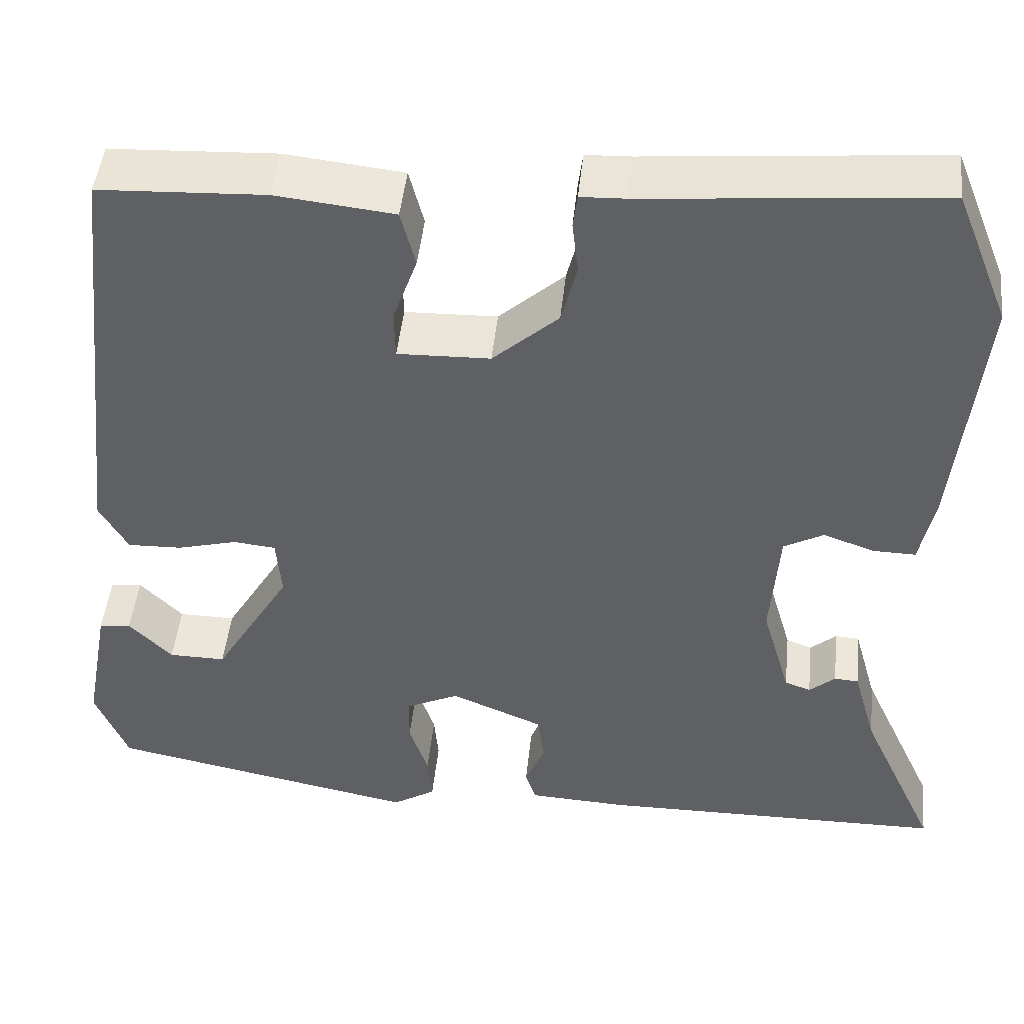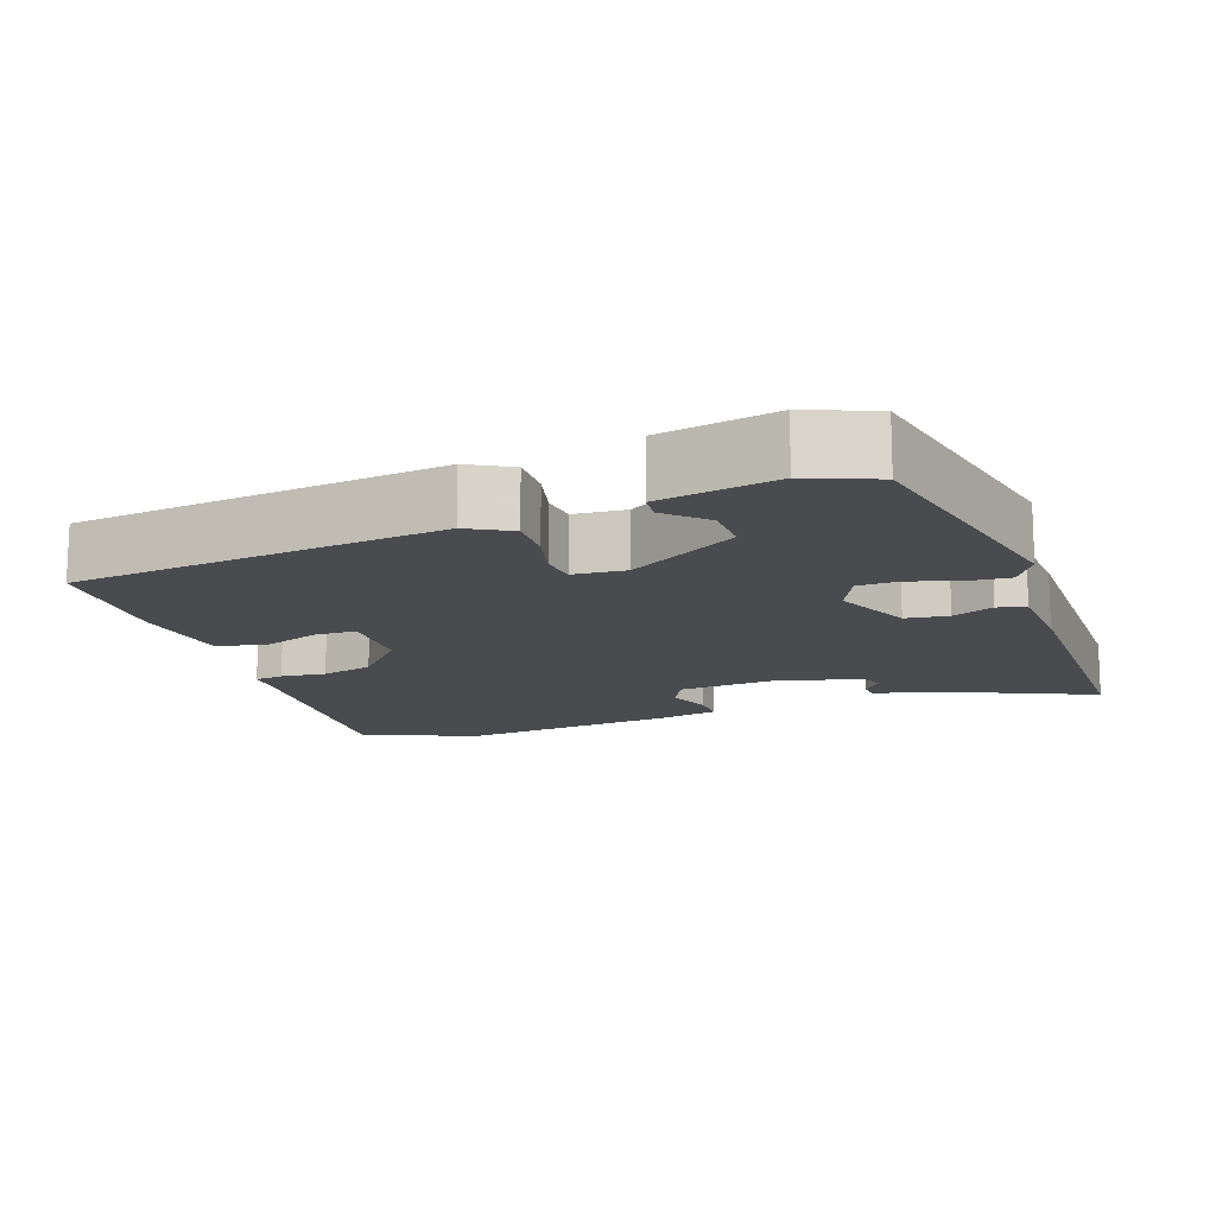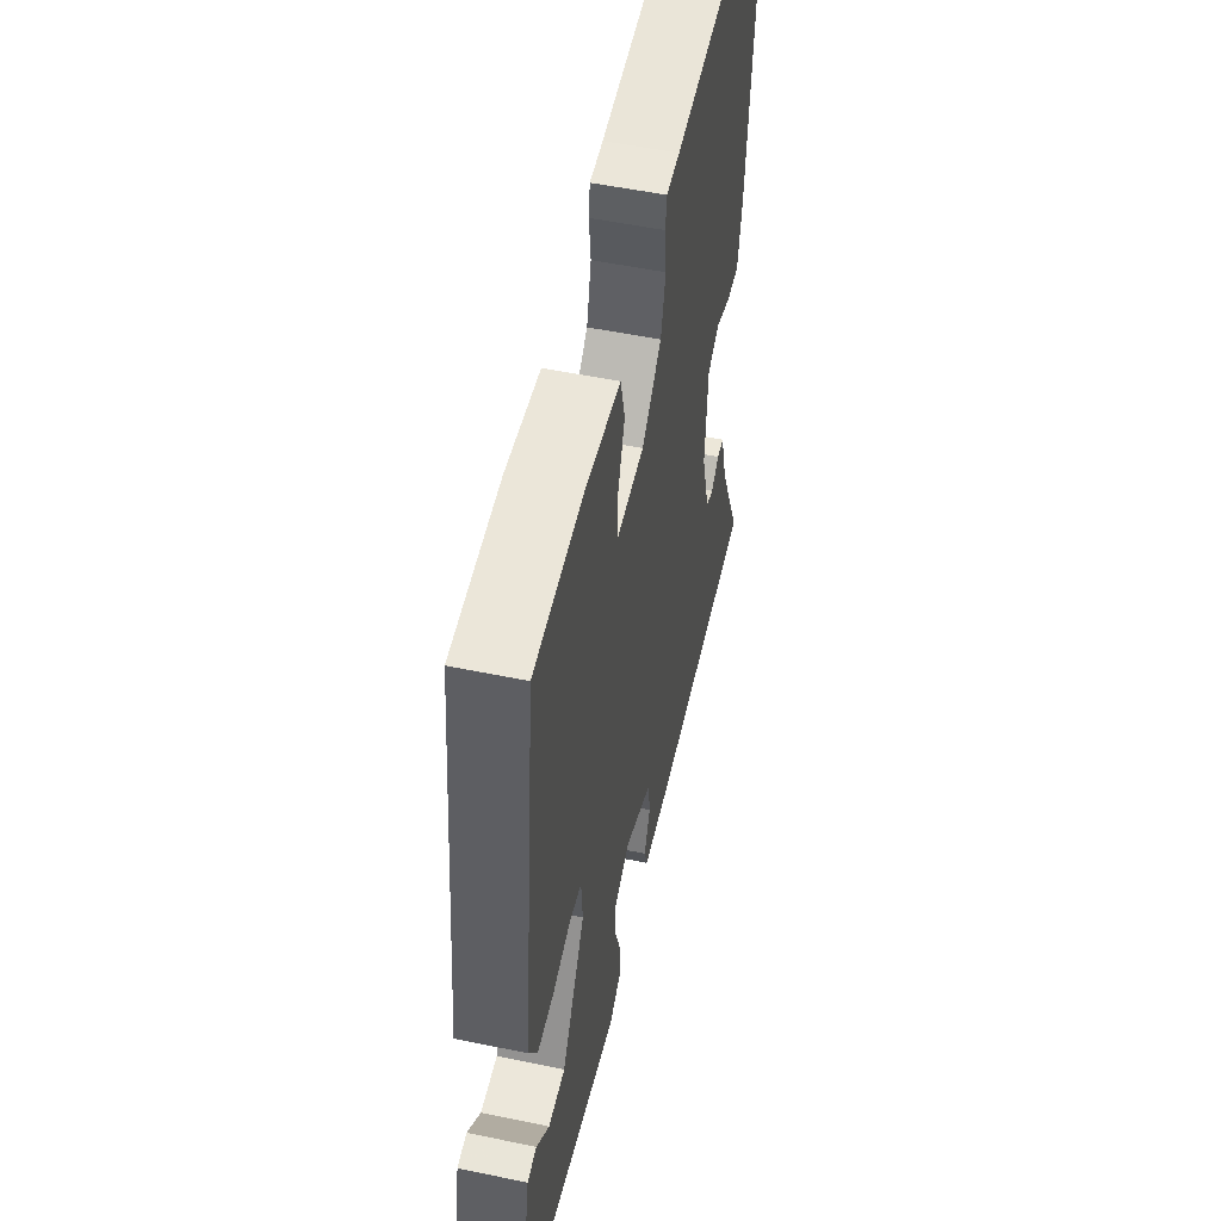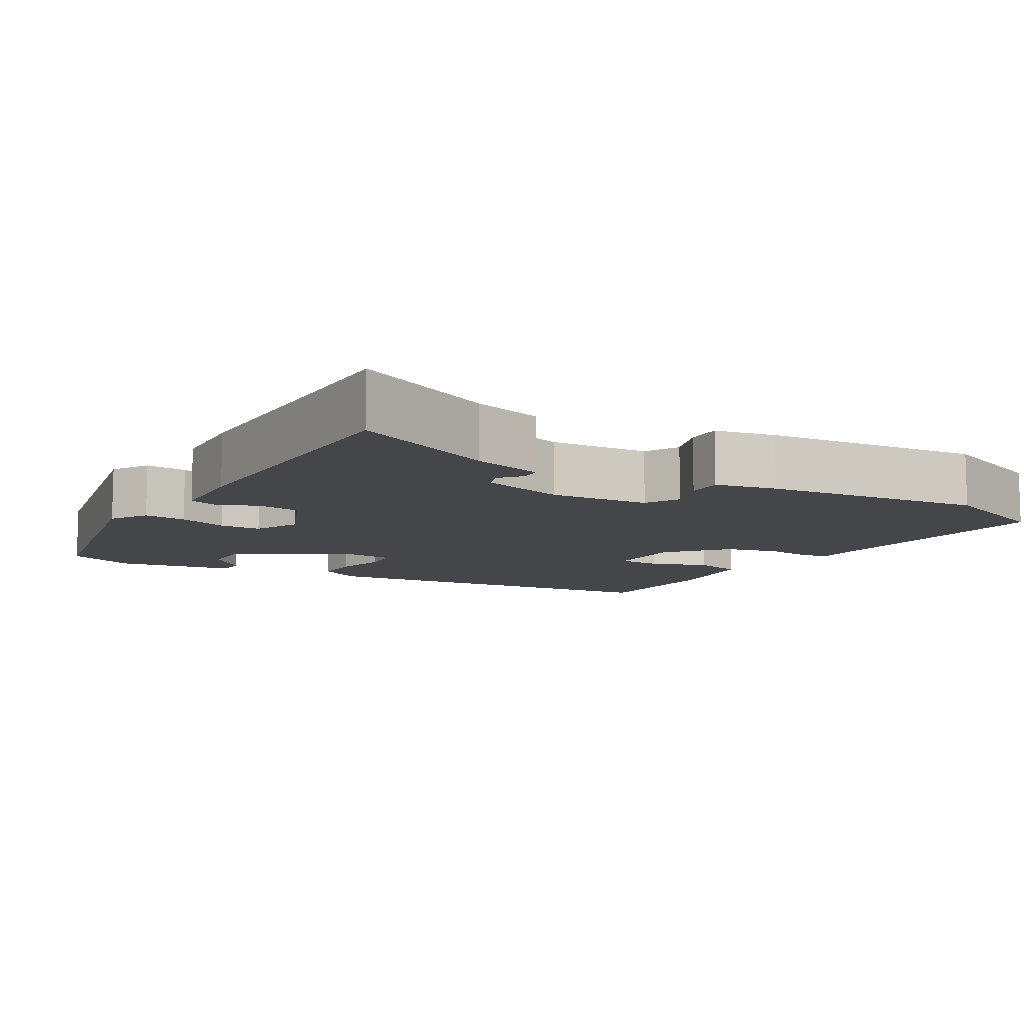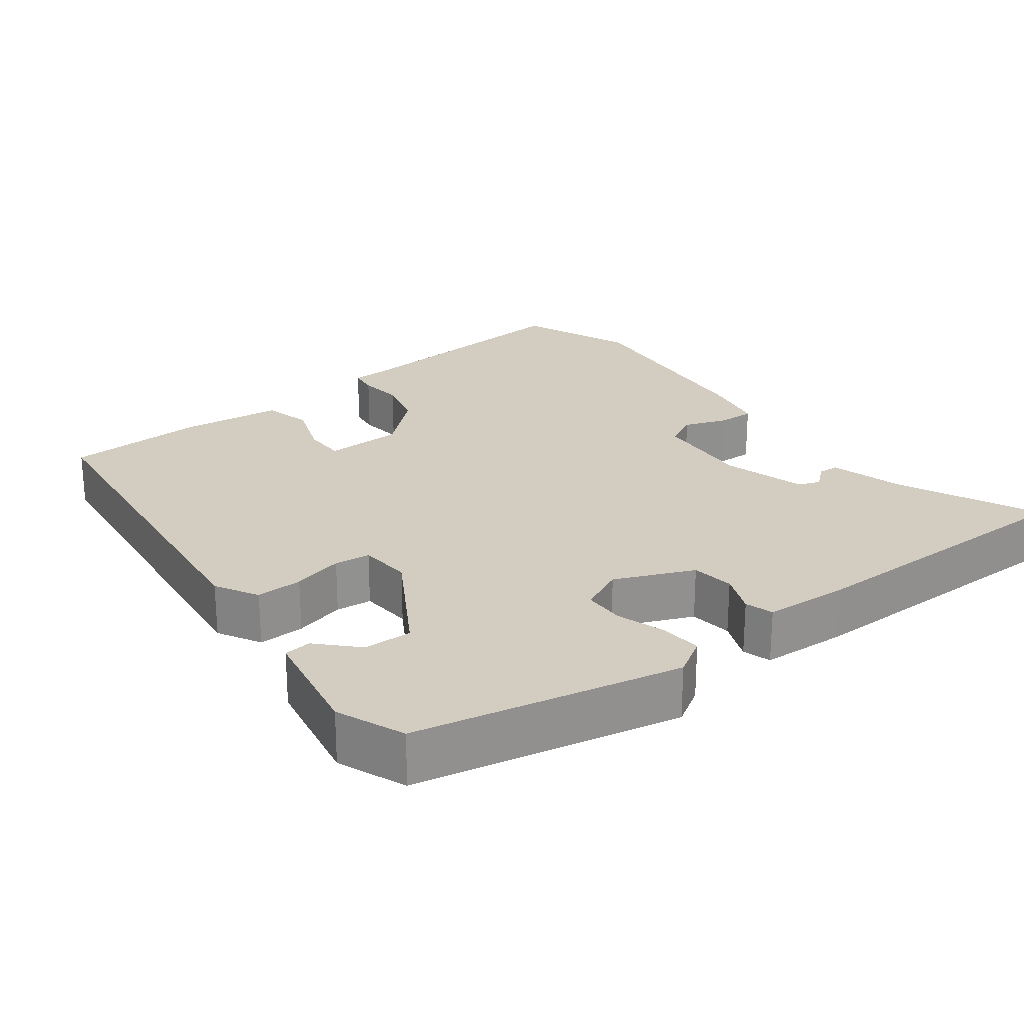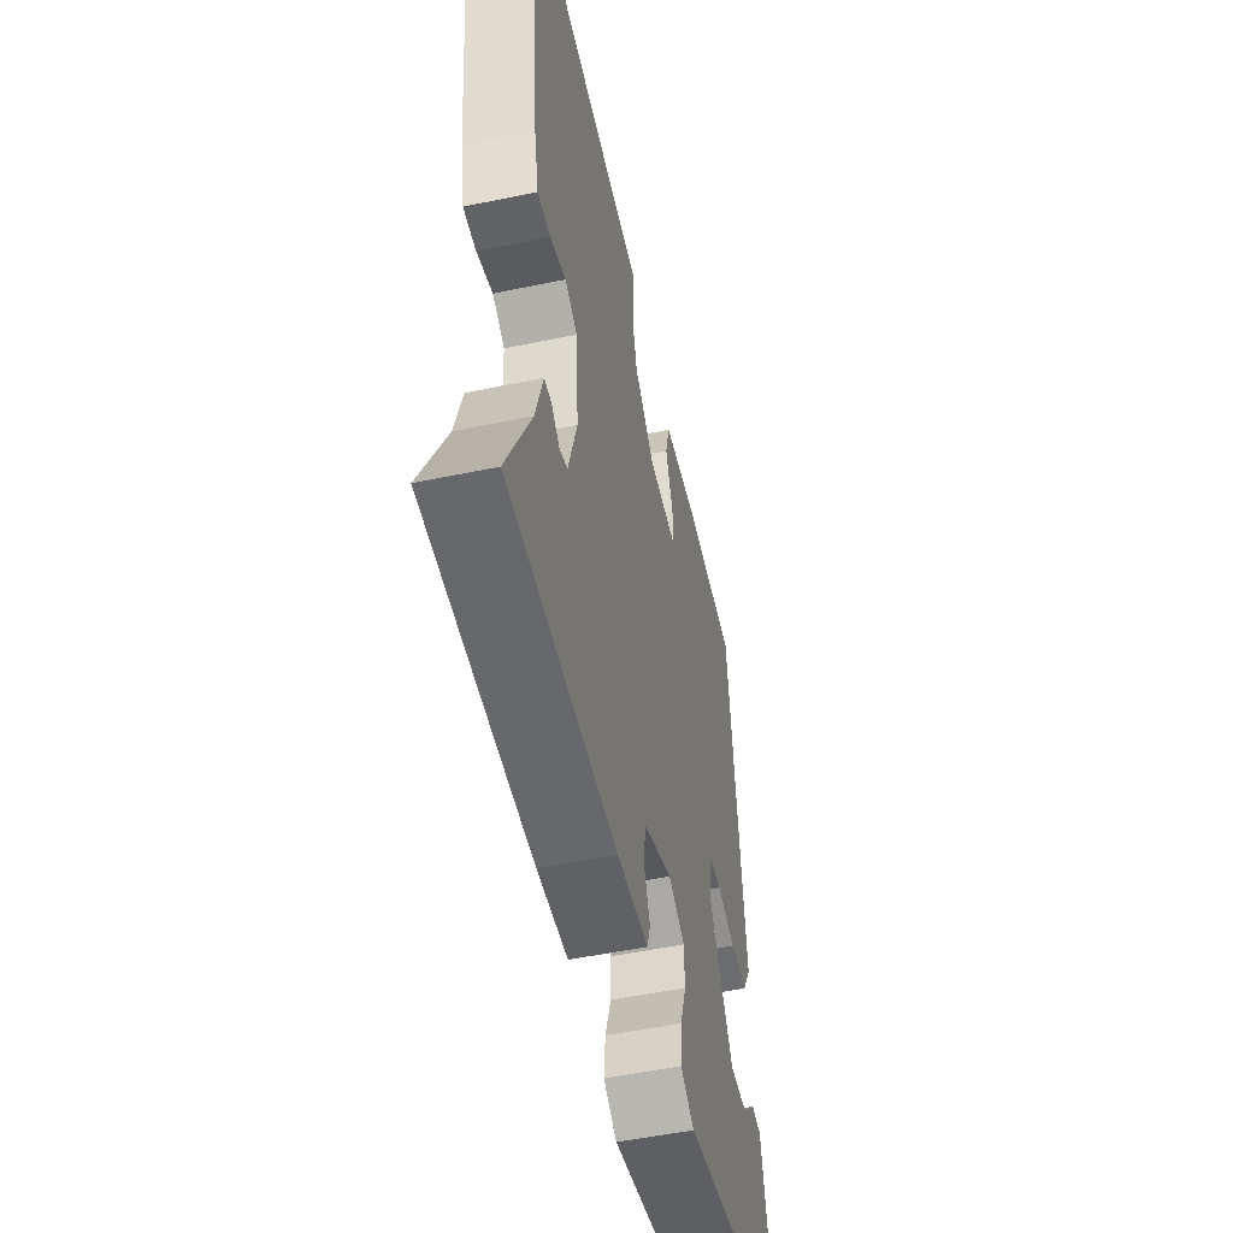
<metadata>
{"format":"obj","ext":"obj","renderer":"f3d","projection":"perspective","resolution":1024,"background":"white","views":[{"elev":46.6,"azim":-174.1,"up":"+Z"},{"elev":-14.2,"azim":110.0,"up":"+Y"},{"elev":52.6,"azim":102.6,"up":"+Z"},{"elev":-9.8,"azim":-120.5,"up":"+Y"},{"elev":24.4,"azim":143.1,"up":"+Y"},{"elev":-51.9,"azim":-77.3,"up":"+Z"}]}
</metadata>
<code>
v 0.504 0.07 -0.477
v 0.144 0.07 -0.549
v 0.094 0.07 -0.518
v 0.099 0.07 -0.461
v 0.121 0.07 -0.395
v 0.12 0.07 -0.339
v 0.059 0.07 -0.31
v -0.048 0.07 -0.355
v -0.056 0.07 -0.413
v -0.033 0.07 -0.469
v -0.045 0.07 -0.507
v -0.16 0.07 -0.513
v -0.563 0.07 -0.509
v -0.474 0.07 -0.314
v -0.447 0.07 -0.218
v -0.419 0.07 -0.216
v -0.389 0.07 -0.242
v -0.359 0.07 -0.231
v -0.326 0.07 -0.117
v -0.336 0.07 0.018
v -0.382 0.07 0.043
v -0.442 0.07 0.022
v -0.491 0.07 0.021
v -0.508 0.07 0.104
v -0.539 0.07 0.401
v -0.476 0.07 0.559
v -0.135 0.07 0.529
v -0.083 0.07 0.527
v -0.078 0.07 0.488
v -0.085 0.07 0.427
v -0.067 0.07 0.356
v 0.009 0.07 0.288
v 0.116 0.07 0.285
v 0.117 0.07 0.342
v 0.089 0.07 0.421
v 0.106 0.07 0.487
v 0.243 0.07 0.502
v 0.436 0.07 0.493
v 0.491 0.07 -0.01
v 0.458 0.07 -0.068
v 0.395 0.07 -0.066
v 0.326 0.07 -0.048
v 0.277 0.07 -0.053
v 0.271 0.07 -0.124
v 0.36 0.07 -0.274
v 0.426 0.07 -0.273
v 0.476 0.07 -0.222
v 0.513 0.07 -0.226
v 0.542 0.07 -0.385
v 0.504 0 -0.477
v 0.144 0 -0.549
v 0.094 0 -0.518
v 0.099 0 -0.461
v 0.121 0 -0.395
v 0.12 0 -0.339
v 0.059 0 -0.31
v -0.048 0 -0.355
v -0.056 0 -0.413
v -0.033 0 -0.469
v -0.045 0 -0.507
v -0.16 0 -0.513
v -0.563 0 -0.509
v -0.474 0 -0.314
v -0.447 0 -0.218
v -0.419 0 -0.216
v -0.389 0 -0.242
v -0.359 0 -0.231
v -0.326 0 -0.117
v -0.336 0 0.018
v -0.382 0 0.043
v -0.442 0 0.022
v -0.491 0 0.021
v -0.508 0 0.104
v -0.539 0 0.401
v -0.476 0 0.559
v -0.135 0 0.529
v -0.083 0 0.527
v -0.078 0 0.488
v -0.085 0 0.427
v -0.067 0 0.356
v 0.009 0 0.288
v 0.116 0 0.285
v 0.117 0 0.342
v 0.089 0 0.421
v 0.106 0 0.487
v 0.243 0 0.502
v 0.436 0 0.493
v 0.491 0 -0.01
v 0.458 0 -0.068
v 0.395 0 -0.066
v 0.326 0 -0.048
v 0.277 0 -0.053
v 0.271 0 -0.124
v 0.36 0 -0.274
v 0.426 0 -0.273
v 0.476 0 -0.222
v 0.513 0 -0.226
v 0.542 0 -0.385
f 48 49 1
f 47 48 1
f 46 47 1
f 3 4 5
f 2 3 5
f 1 2 5
f 46 1 5
f 45 46 5
f 44 45 5 6
f 43 44 6 7
f 40 41 42
f 39 40 42
f 38 39 42
f 37 38 42
f 36 37 42
f 35 36 42
f 34 35 42
f 33 34 42 43
f 43 7 8
f 33 43 8
f 32 33 8
f 27 28 29 30
f 27 30 31
f 26 27 31
f 25 26 31
f 24 25 31
f 23 24 31
f 22 23 31
f 21 22 31
f 20 21 31 32
f 14 15 16 17
f 14 17 18
f 13 14 18
f 12 13 18
f 11 12 18
f 10 11 18
f 9 10 18
f 32 8 9
f 20 32 9
f 19 20 9
f 9 18 19
f 50 98 97
f 50 97 96
f 50 96 95
f 54 53 52
f 54 52 51
f 54 51 50
f 54 50 95
f 54 95 94
f 55 54 94 93
f 56 55 93 92
f 91 90 89
f 91 89 88
f 91 88 87
f 91 87 86
f 91 86 85
f 91 85 84
f 91 84 83
f 92 91 83 82
f 57 56 92
f 57 92 82
f 57 82 81
f 79 78 77 76
f 80 79 76
f 80 76 75
f 80 75 74
f 80 74 73
f 80 73 72
f 80 72 71
f 80 71 70
f 81 80 70 69
f 66 65 64 63
f 67 66 63
f 67 63 62
f 67 62 61
f 67 61 60
f 67 60 59
f 67 59 58
f 58 57 81
f 58 81 69
f 58 69 68
f 68 67 58
f 1 50 51 2
f 2 51 52 3
f 3 52 53 4
f 4 53 54 5
f 5 54 55 6
f 6 55 56 7
f 7 56 57 8
f 8 57 58 9
f 9 58 59 10
f 10 59 60 11
f 11 60 61 12
f 12 61 62 13
f 13 62 63 14
f 14 63 64 15
f 15 64 65 16
f 16 65 66 17
f 17 66 67 18
f 18 67 68 19
f 19 68 69 20
f 20 69 70 21
f 21 70 71 22
f 22 71 72 23
f 23 72 73 24
f 24 73 74 25
f 25 74 75 26
f 26 75 76 27
f 27 76 77 28
f 28 77 78 29
f 29 78 79 30
f 30 79 80 31
f 31 80 81 32
f 32 81 82 33
f 33 82 83 34
f 34 83 84 35
f 35 84 85 36
f 36 85 86 37
f 37 86 87 38
f 38 87 88 39
f 39 88 89 40
f 40 89 90 41
f 41 90 91 42
f 42 91 92 43
f 43 92 93 44
f 44 93 94 45
f 45 94 95 46
f 46 95 96 47
f 47 96 97 48
f 48 97 98 49
f 49 98 50 1

</code>
